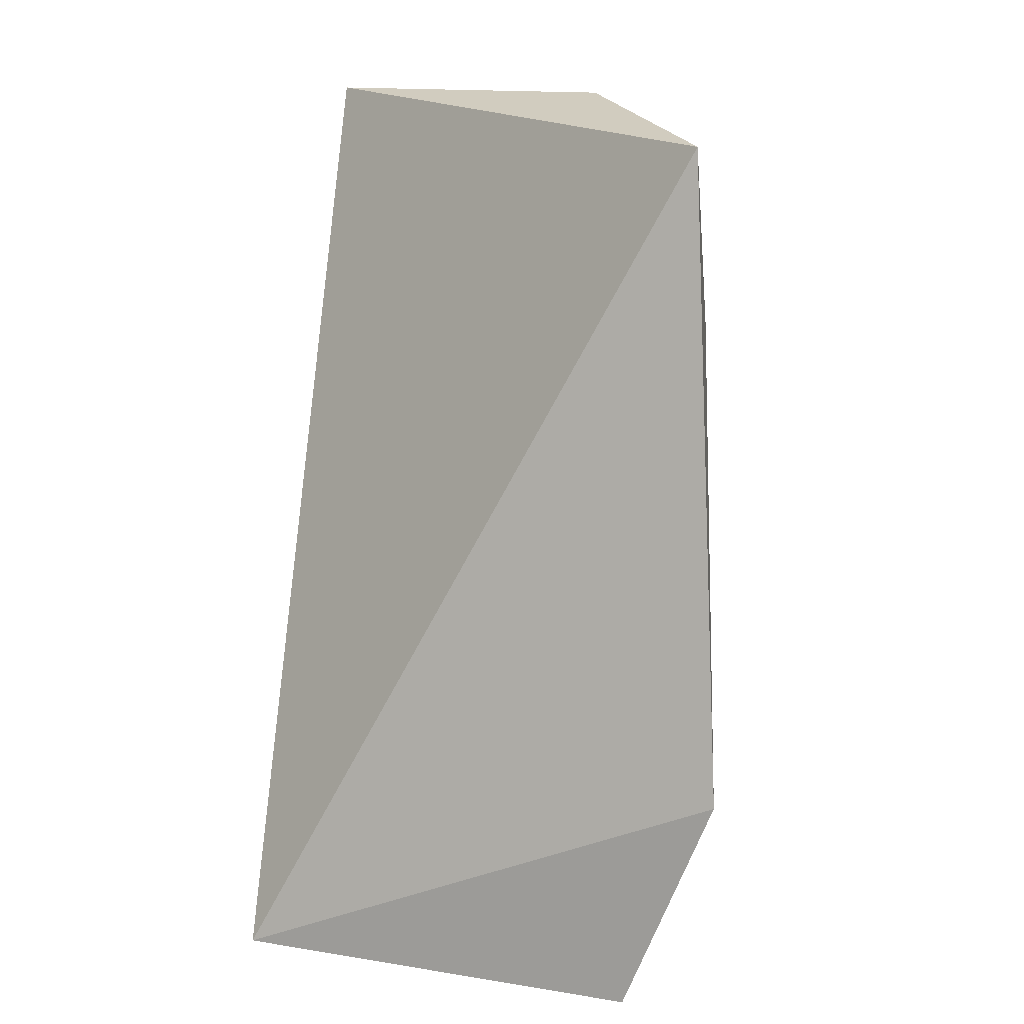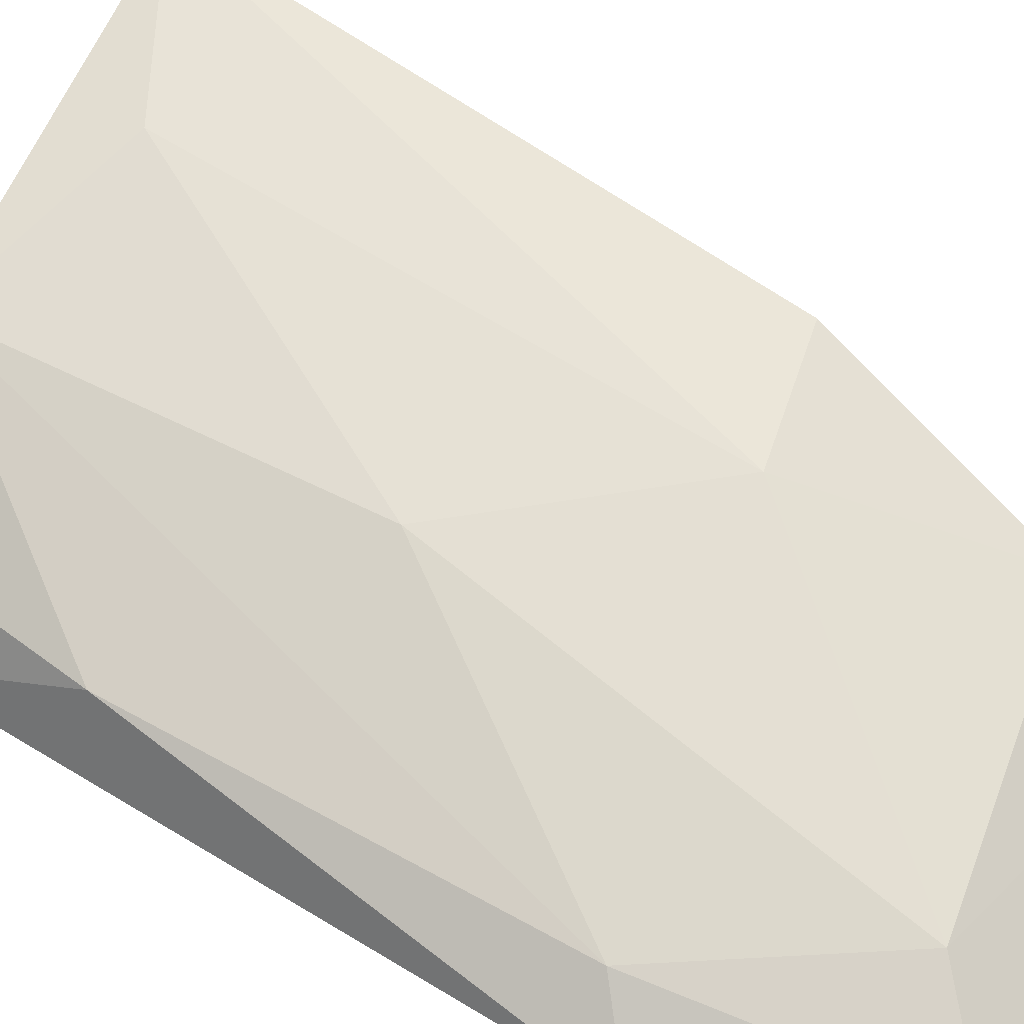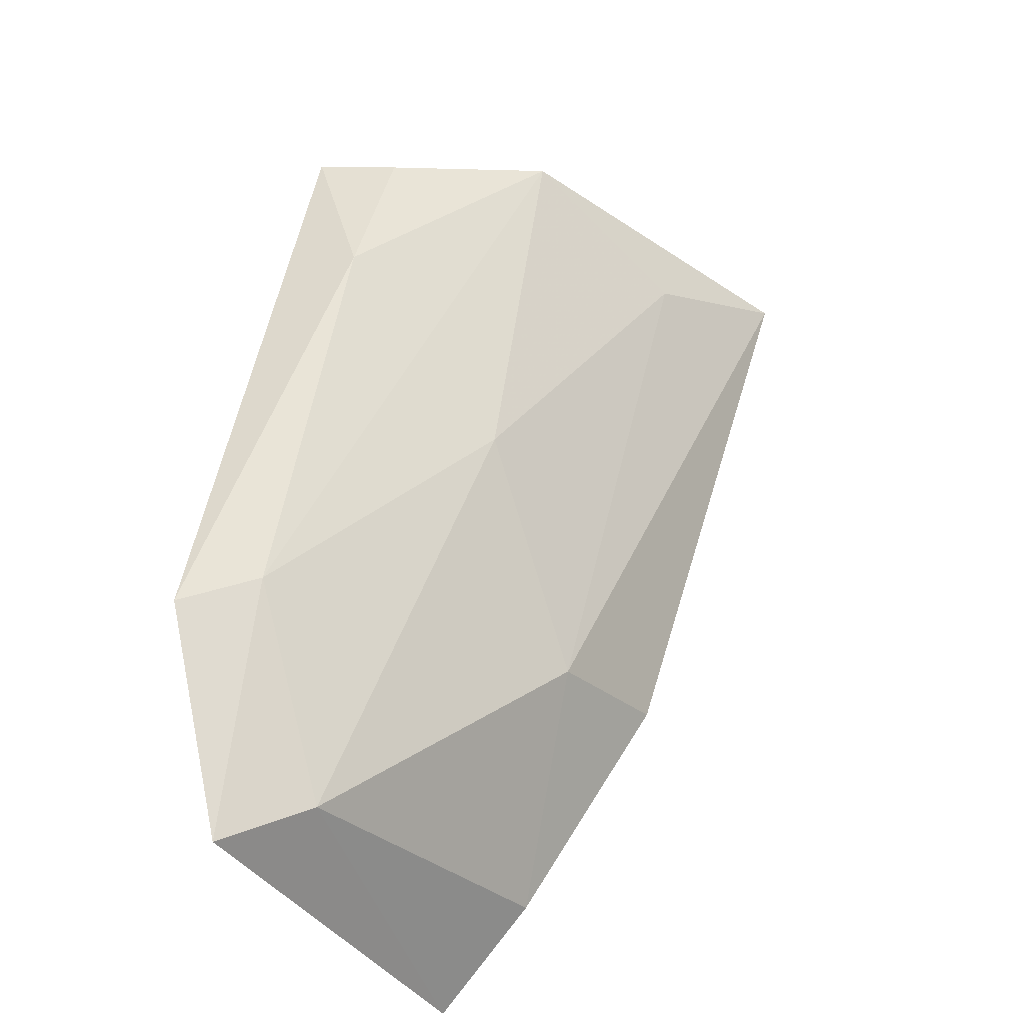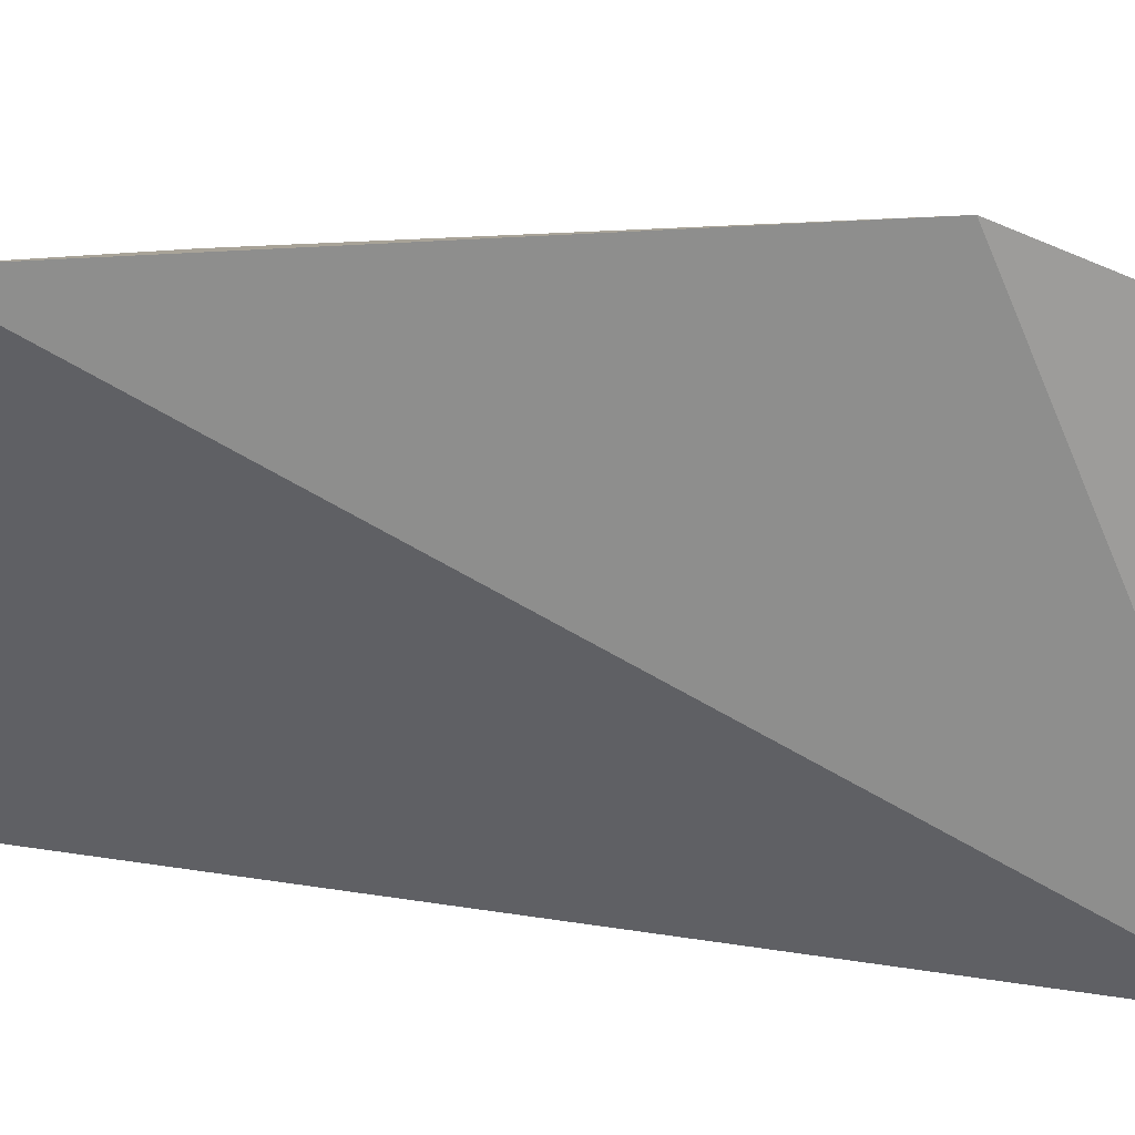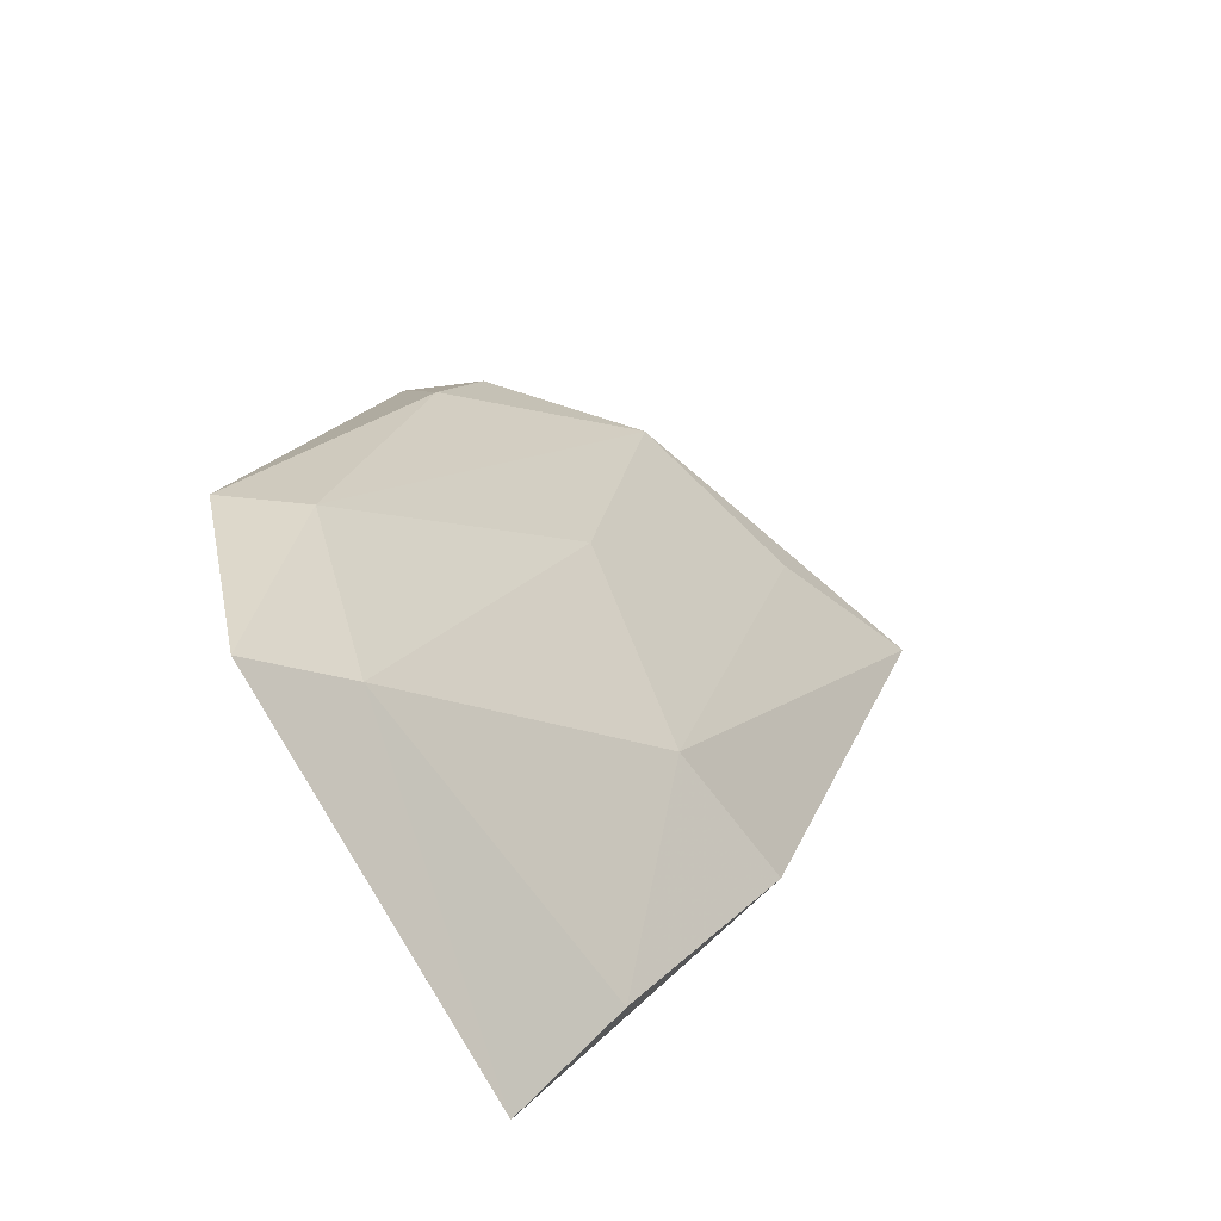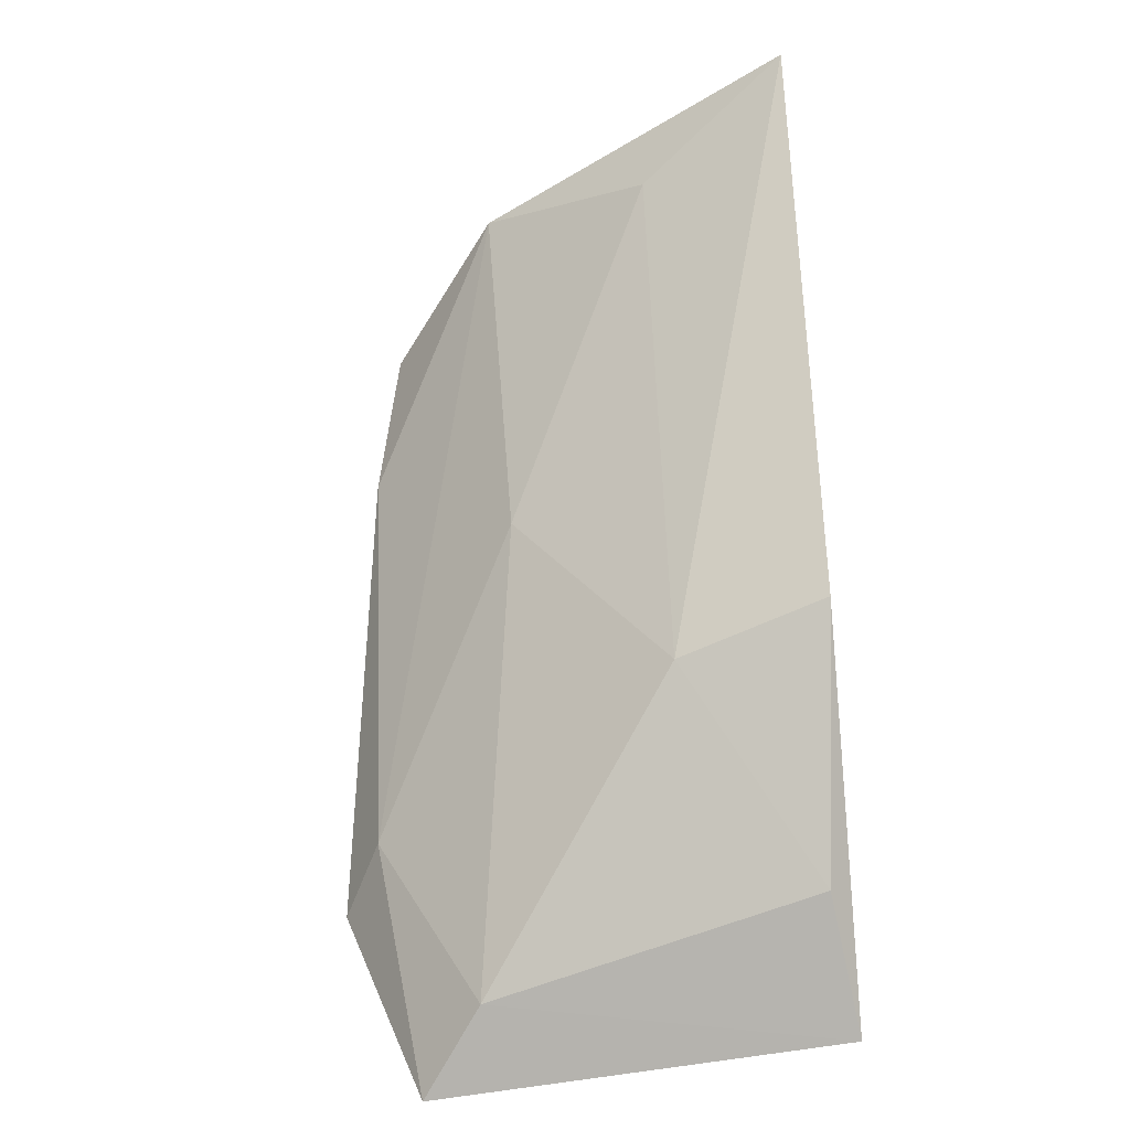
<metadata>
{"format":"obj","ext":"obj","renderer":"f3d","projection":"perspective","resolution":1024,"background":"white","views":[{"elev":12.3,"azim":-164.9,"up":"+Y"},{"elev":38.0,"azim":-61.8,"up":"+Z"},{"elev":-39.3,"azim":-65.9,"up":"+Y"},{"elev":-75.2,"azim":-89.9,"up":"+Z"},{"elev":-76.9,"azim":-66.4,"up":"+Y"},{"elev":-41.1,"azim":10.1,"up":"+Y"}]}
</metadata>
<code>
v -6.297e-05 -0.06056 0.03376
v -0.0002869 -0.07404 0.02942
v -0.0007089 -0.0817 0.02377
v -0.01157 -0.06176 0.02483
v -0.01153 -0.07566 0.0242
v -0.003831 -0.07466 0.02861
v -0.00805 -0.06064 0.02989
v -0.01263 -0.07658 0.02261
v -0.01049 -0.08176 0.02291
v -0.007624 -0.06974 0.02827
v -0.01162 -0.0659 0.02608
v -0.0009868 -0.07941 0.02617
v -0.003761 -0.06234 0.03184
v -0.008879 -0.0804 0.02451
v -0.01104 -0.06217 0.0268
f 1 2 3
f 1 3 4
f 6 2 1
f 7 1 4
f 8 4 3
f 9 8 3
f 9 5 8
f 10 7 5
f 11 4 8
f 11 8 5
f 11 5 7
f 12 3 2
f 12 2 6
f 13 10 6
f 13 6 1
f 13 1 7
f 13 7 10
f 14 6 10
f 14 12 6
f 14 9 3
f 14 3 12
f 14 10 5
f 14 5 9
f 15 11 7
f 15 7 4
f 15 4 11

</code>
